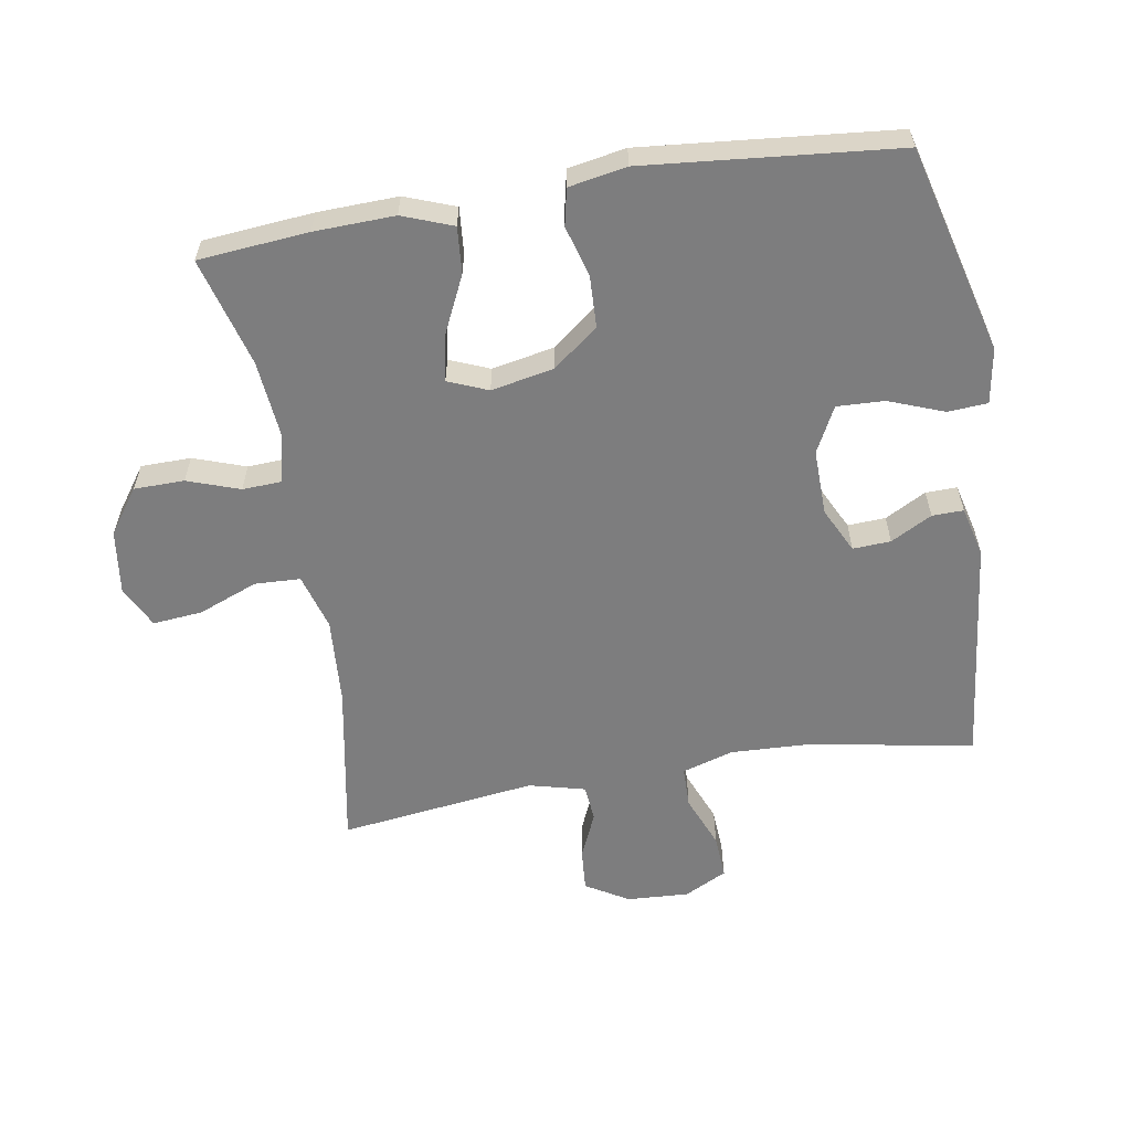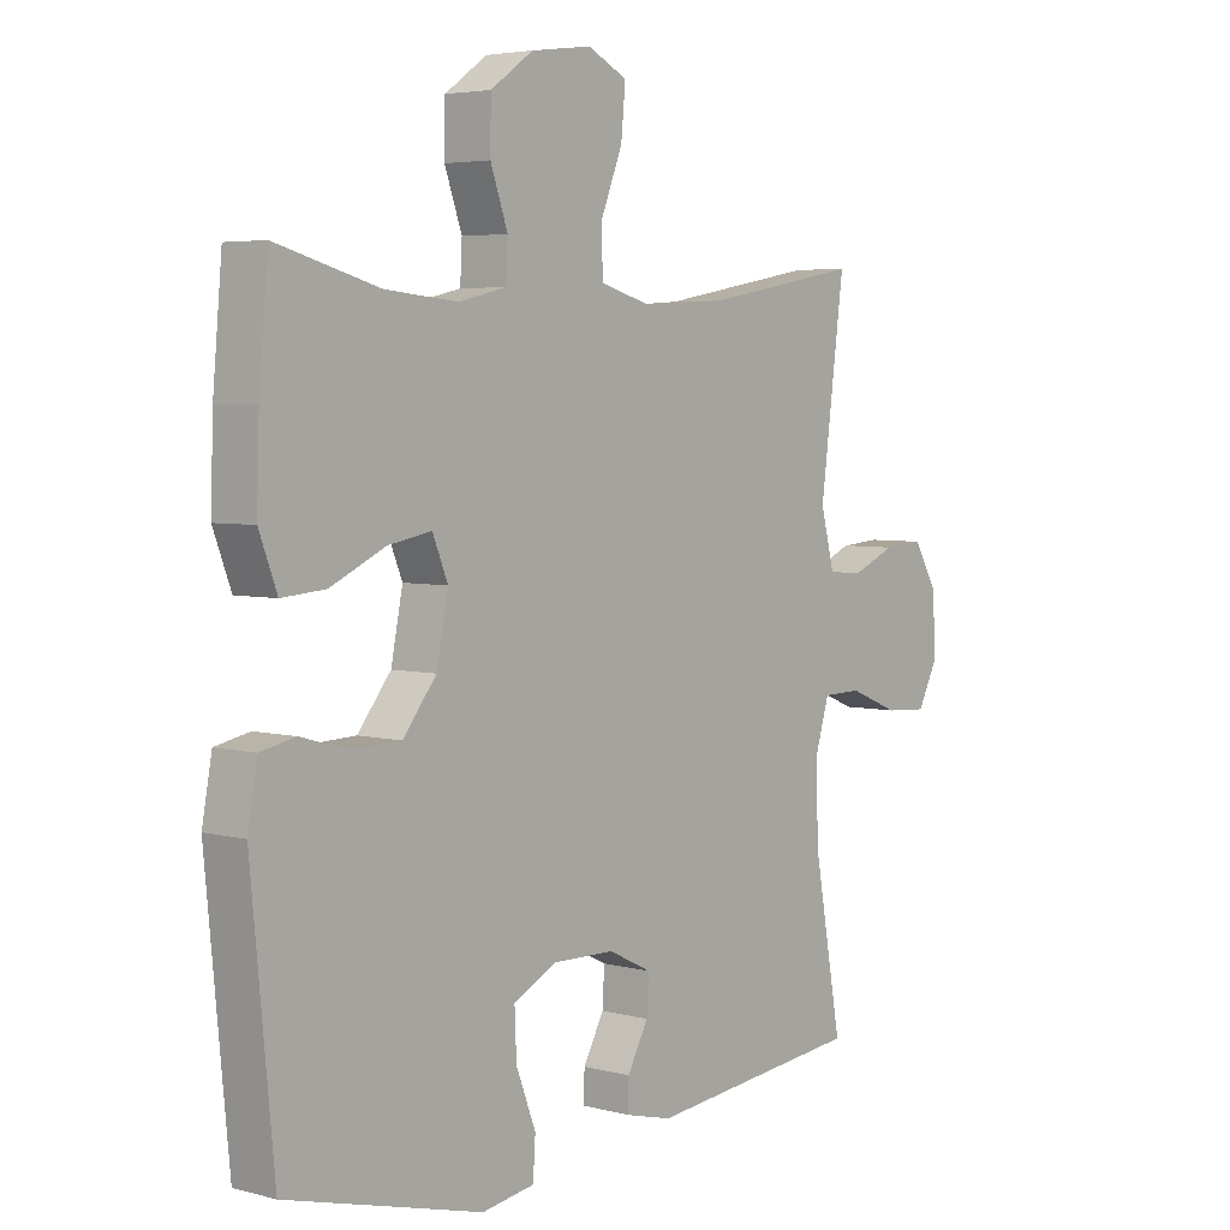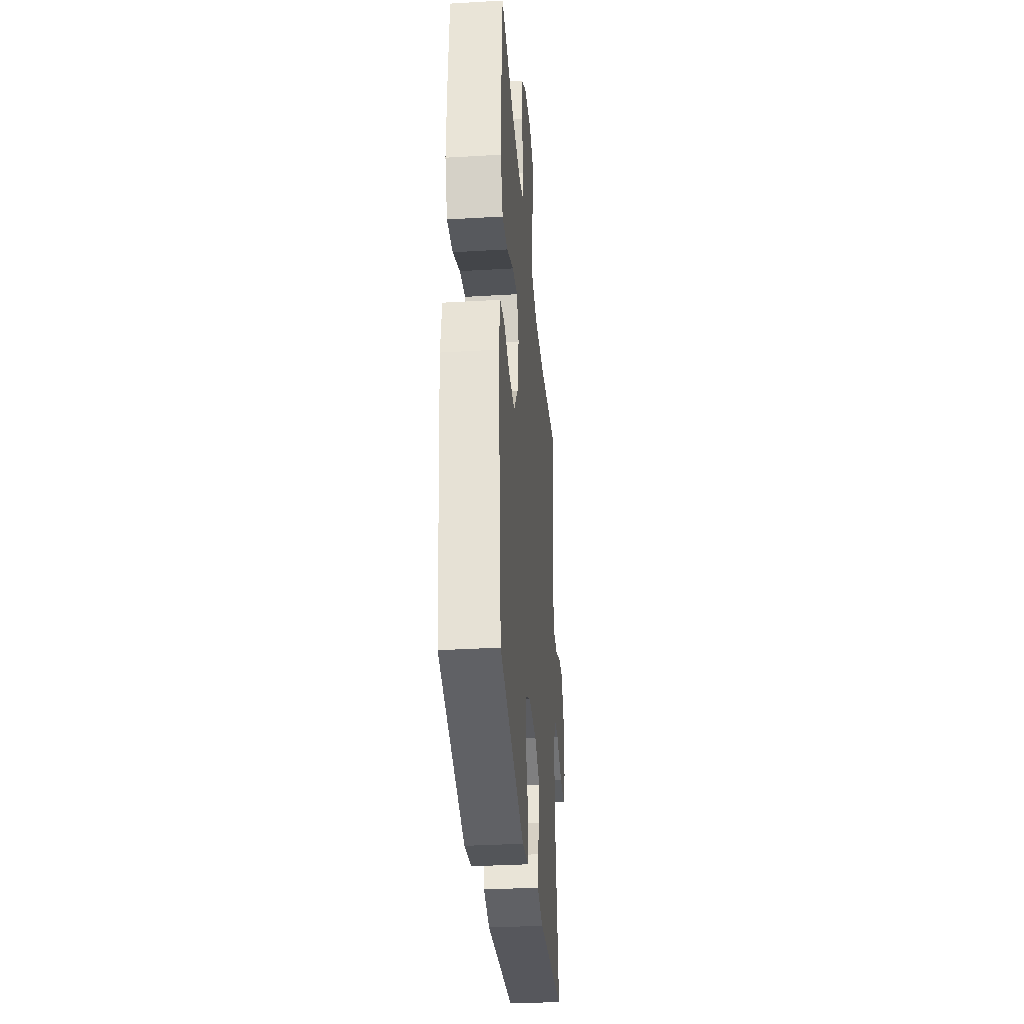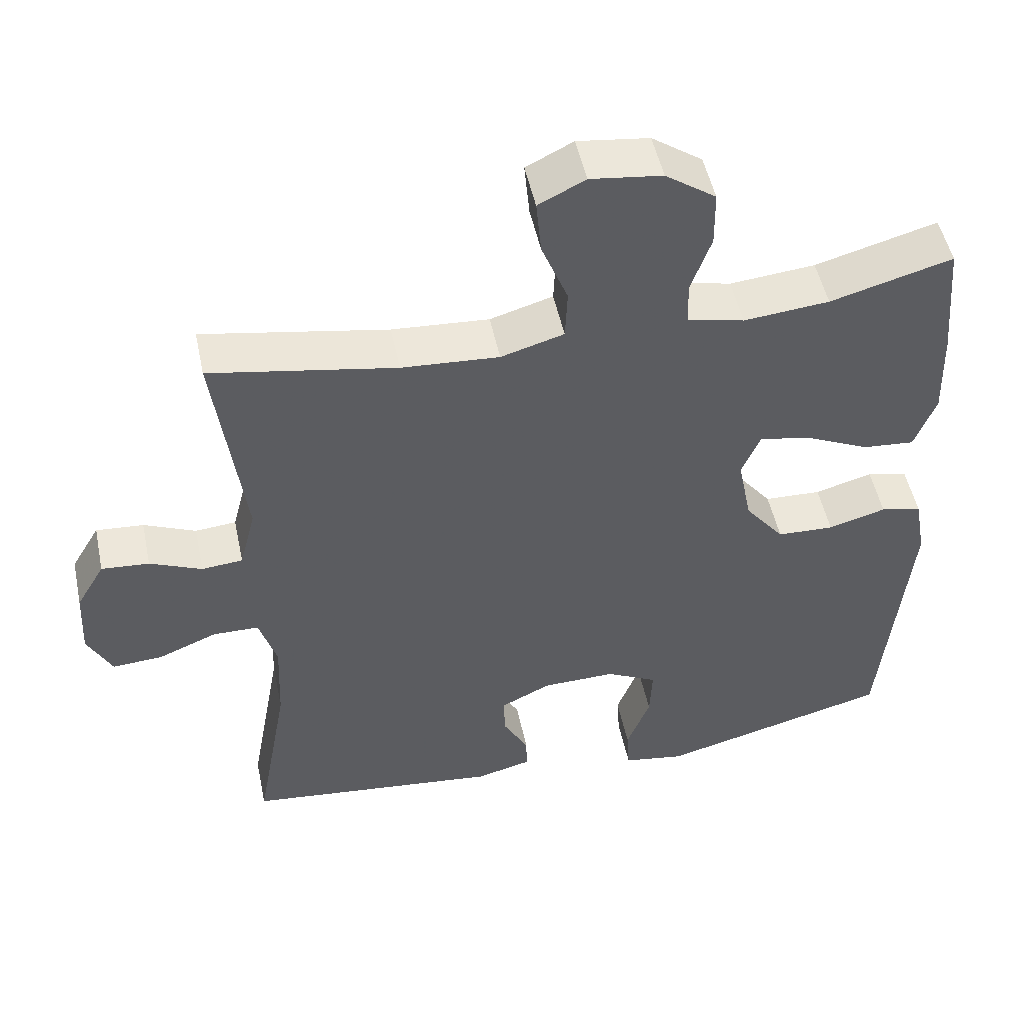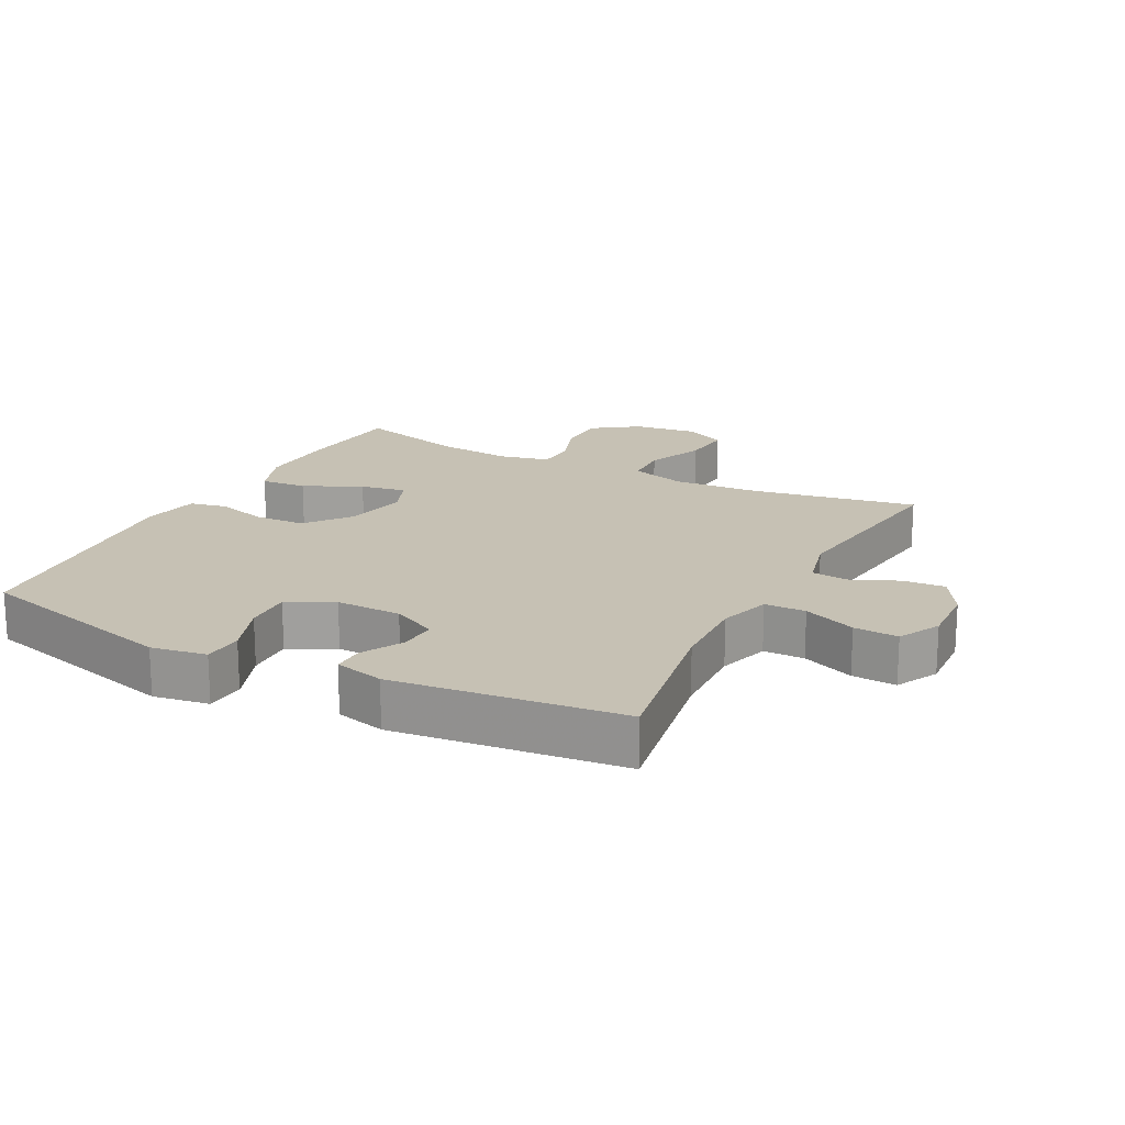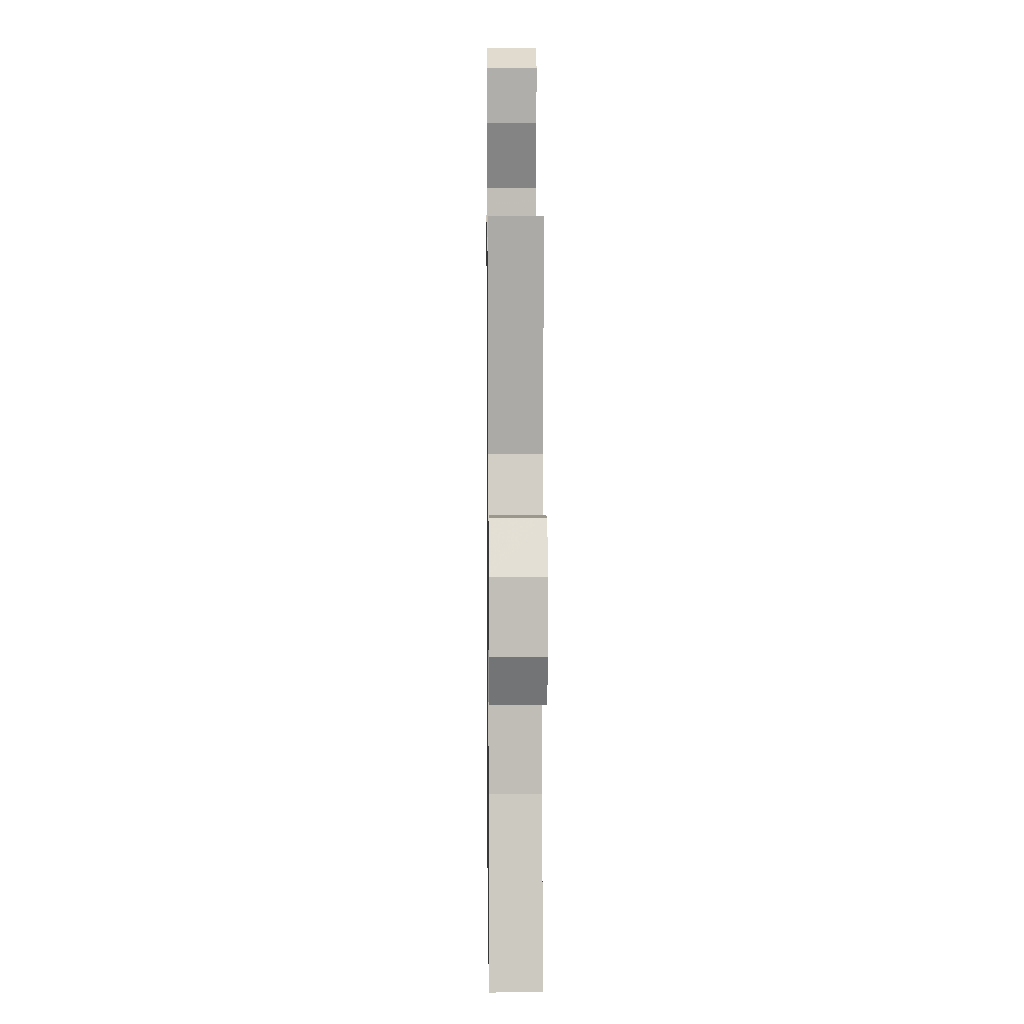
<metadata>
{"format":"obj","ext":"obj","renderer":"f3d","projection":"perspective","resolution":1024,"background":"white","views":[{"elev":-59.1,"azim":99.5,"up":"+Y"},{"elev":4.5,"azim":130.2,"up":"+Z"},{"elev":-33.9,"azim":94.6,"up":"+Z"},{"elev":50.6,"azim":-11.9,"up":"+Z"},{"elev":18.5,"azim":-152.4,"up":"+Y"},{"elev":7.0,"azim":-90.7,"up":"+Z"}]}
</metadata>
<code>
v 0.5 0.07 -0.5
v 0.182 0.07 -0.583
v 0.097 0.07 -0.569
v 0.093 0.07 -0.508
v 0.125 0.07 -0.424
v 0.128 0.07 -0.351
v 0.058 0.07 -0.315
v -0.043 0.07 -0.317
v -0.112 0.07 -0.351
v -0.109 0.07 -0.409
v -0.075 0.07 -0.472
v -0.074 0.07 -0.52
v -0.15 0.07 -0.539
v -0.5 0.07 -0.5
v -0.455 0.07 -0.248
v -0.45 0.07 -0.126
v -0.474 0.07 -0.047
v -0.537 0.07 -0.046
v -0.618 0.07 -0.079
v -0.686 0.07 -0.083
v -0.719 0.07 -0.018
v -0.714 0.07 0.077
v -0.675 0.07 0.143
v -0.61 0.07 0.138
v -0.539 0.07 0.107
v -0.483 0.07 0.112
v -0.461 0.07 0.198
v -0.5 0.07 0.5
v -0.247 0.07 0.454
v -0.114 0.07 0.445
v -0.028 0.07 0.47
v -0.025 0.07 0.54
v -0.061 0.07 0.631
v -0.068 0.07 0.707
v -0.004 0.07 0.739
v 0.094 0.07 0.726
v 0.163 0.07 0.677
v 0.164 0.07 0.6
v 0.136 0.07 0.52
v 0.139 0.07 0.461
v 0.216 0.07 0.443
v 0.333 0.07 0.454
v 0.5 0.07 0.5
v 0.515 0.07 0.332
v 0.519 0.07 0.209
v 0.49 0.07 0.132
v 0.419 0.07 0.138
v 0.33 0.07 0.18
v 0.26 0.07 0.193
v 0.235 0.07 0.132
v 0.254 0.07 0.036
v 0.308 0.07 -0.033
v 0.386 0.07 -0.036
v 0.465 0.07 -0.014
v 0.521 0.07 -0.026
v 0.537 0.07 -0.114
v 0.5 0 -0.5
v 0.182 0 -0.583
v 0.097 0 -0.569
v 0.093 0 -0.508
v 0.125 0 -0.424
v 0.128 0 -0.351
v 0.058 0 -0.315
v -0.043 0 -0.317
v -0.112 0 -0.351
v -0.109 0 -0.409
v -0.075 0 -0.472
v -0.074 0 -0.52
v -0.15 0 -0.539
v -0.5 0 -0.5
v -0.455 0 -0.248
v -0.45 0 -0.126
v -0.474 0 -0.047
v -0.537 0 -0.046
v -0.618 0 -0.079
v -0.686 0 -0.083
v -0.719 0 -0.018
v -0.714 0 0.077
v -0.675 0 0.143
v -0.61 0 0.138
v -0.539 0 0.107
v -0.483 0 0.112
v -0.461 0 0.198
v -0.5 0 0.5
v -0.247 0 0.454
v -0.114 0 0.445
v -0.028 0 0.47
v -0.025 0 0.54
v -0.061 0 0.631
v -0.068 0 0.707
v -0.004 0 0.739
v 0.094 0 0.726
v 0.163 0 0.677
v 0.164 0 0.6
v 0.136 0 0.52
v 0.139 0 0.461
v 0.216 0 0.443
v 0.333 0 0.454
v 0.5 0 0.5
v 0.515 0 0.332
v 0.519 0 0.209
v 0.49 0 0.132
v 0.419 0 0.138
v 0.33 0 0.18
v 0.26 0 0.193
v 0.235 0 0.132
v 0.254 0 0.036
v 0.308 0 -0.033
v 0.386 0 -0.036
v 0.465 0 -0.014
v 0.521 0 -0.026
v 0.537 0 -0.114
f 3 4 5
f 2 3 5
f 1 2 5
f 56 1 5
f 55 56 5
f 54 55 5
f 53 54 5
f 52 53 5 6
f 51 52 6 7
f 50 51 7 8
f 49 50 8 9
f 46 47 48
f 45 46 48
f 44 45 48
f 43 44 48
f 42 43 48
f 41 42 48 49
f 40 41 49 9
f 37 38 39
f 36 37 39
f 35 36 39
f 34 35 39
f 33 34 39
f 32 33 39
f 31 32 39 40
f 30 31 40 9
f 27 28 29
f 29 30 9
f 27 29 9
f 26 27 9
f 23 24 25
f 22 23 25
f 21 22 25
f 20 21 25
f 19 20 25
f 18 19 25
f 17 18 25 26
f 26 9 10
f 17 26 10
f 16 17 10
f 13 14 15
f 12 13 15
f 11 12 15
f 10 11 15
f 10 15 16
f 61 60 59
f 61 59 58
f 61 58 57
f 61 57 112
f 61 112 111
f 61 111 110
f 61 110 109
f 62 61 109 108
f 63 62 108 107
f 64 63 107 106
f 65 64 106 105
f 104 103 102
f 104 102 101
f 104 101 100
f 104 100 99
f 104 99 98
f 105 104 98 97
f 65 105 97 96
f 95 94 93
f 95 93 92
f 95 92 91
f 95 91 90
f 95 90 89
f 95 89 88
f 96 95 88 87
f 65 96 87 86
f 85 84 83
f 65 86 85
f 65 85 83
f 65 83 82
f 81 80 79
f 81 79 78
f 81 78 77
f 81 77 76
f 81 76 75
f 81 75 74
f 82 81 74 73
f 66 65 82
f 66 82 73
f 66 73 72
f 71 70 69
f 71 69 68
f 71 68 67
f 71 67 66
f 72 71 66
f 1 57 58 2
f 2 58 59 3
f 3 59 60 4
f 4 60 61 5
f 5 61 62 6
f 6 62 63 7
f 7 63 64 8
f 8 64 65 9
f 9 65 66 10
f 10 66 67 11
f 11 67 68 12
f 12 68 69 13
f 13 69 70 14
f 14 70 71 15
f 15 71 72 16
f 16 72 73 17
f 17 73 74 18
f 18 74 75 19
f 19 75 76 20
f 20 76 77 21
f 21 77 78 22
f 22 78 79 23
f 23 79 80 24
f 24 80 81 25
f 25 81 82 26
f 26 82 83 27
f 27 83 84 28
f 28 84 85 29
f 29 85 86 30
f 30 86 87 31
f 31 87 88 32
f 32 88 89 33
f 33 89 90 34
f 34 90 91 35
f 35 91 92 36
f 36 92 93 37
f 37 93 94 38
f 38 94 95 39
f 39 95 96 40
f 40 96 97 41
f 41 97 98 42
f 42 98 99 43
f 43 99 100 44
f 44 100 101 45
f 45 101 102 46
f 46 102 103 47
f 47 103 104 48
f 48 104 105 49
f 49 105 106 50
f 50 106 107 51
f 51 107 108 52
f 52 108 109 53
f 53 109 110 54
f 54 110 111 55
f 55 111 112 56
f 56 112 57 1

</code>
